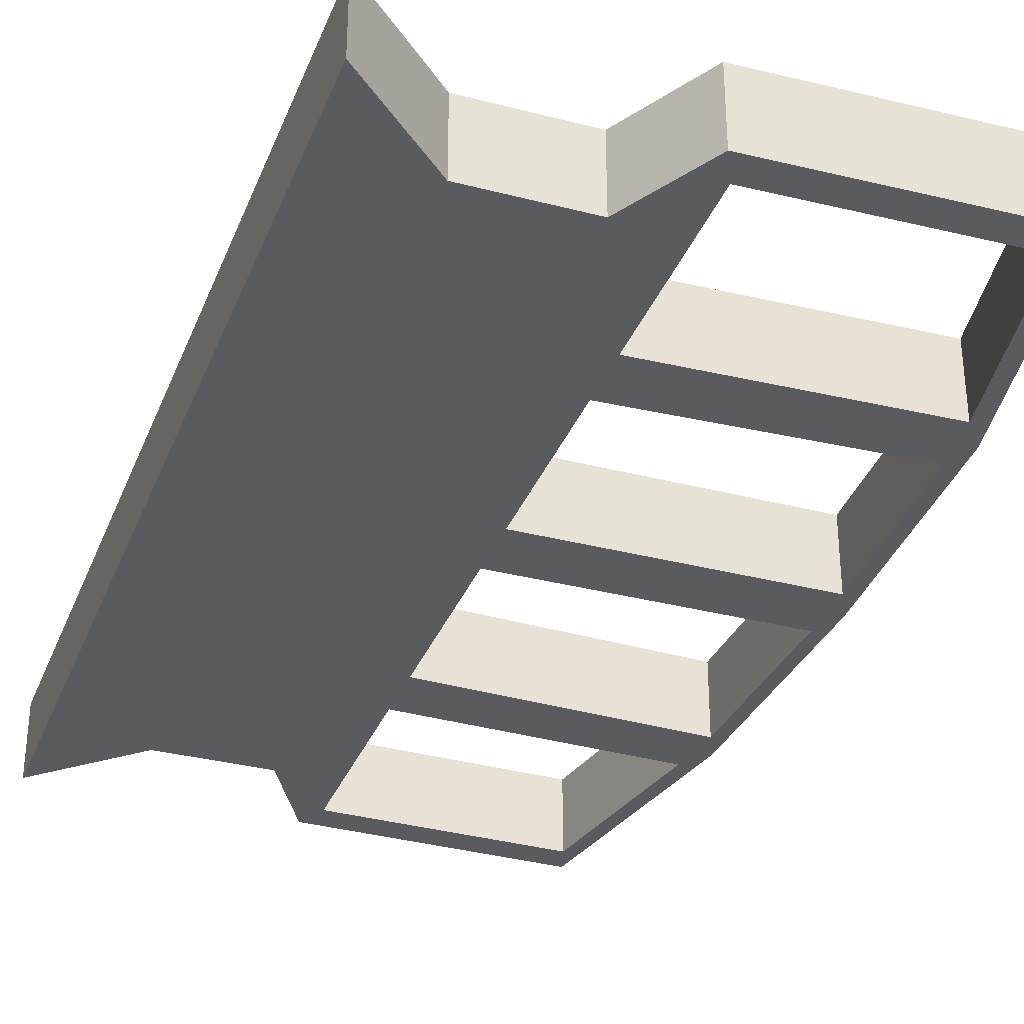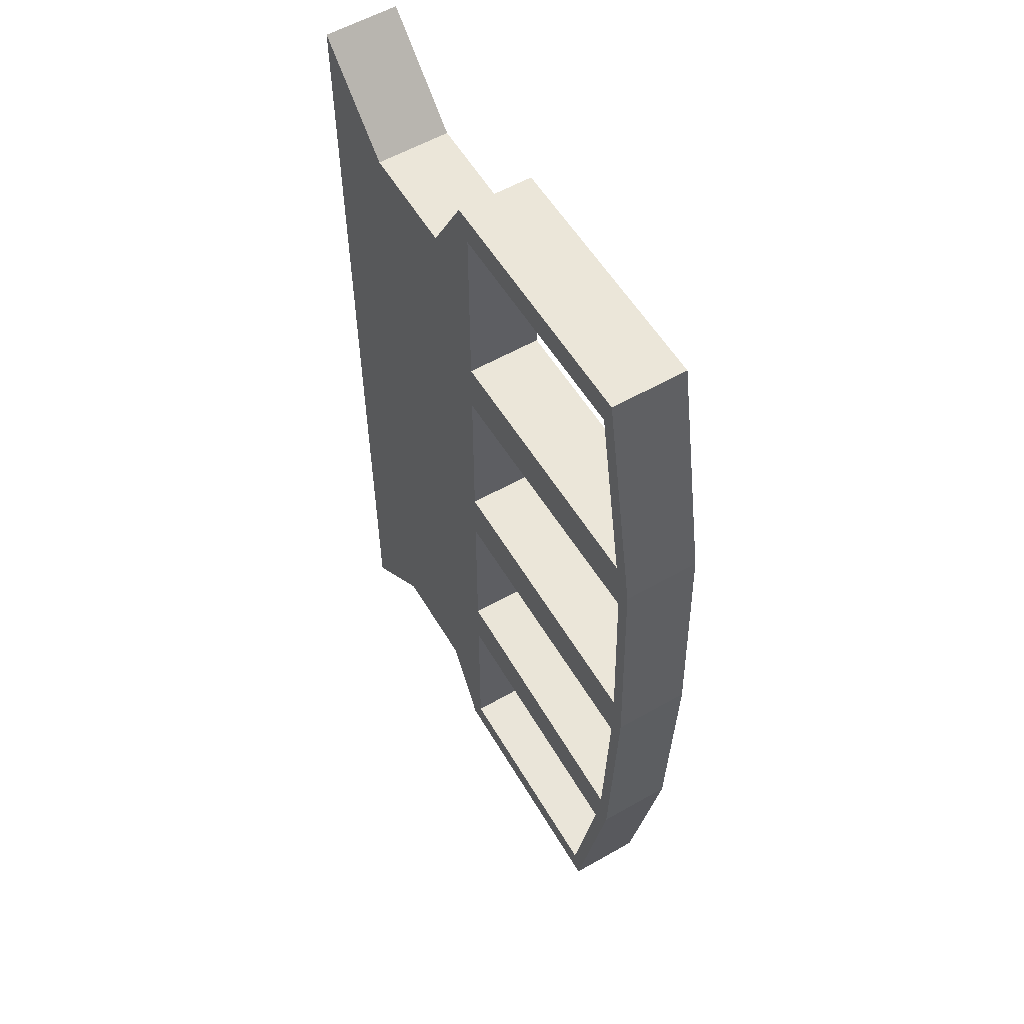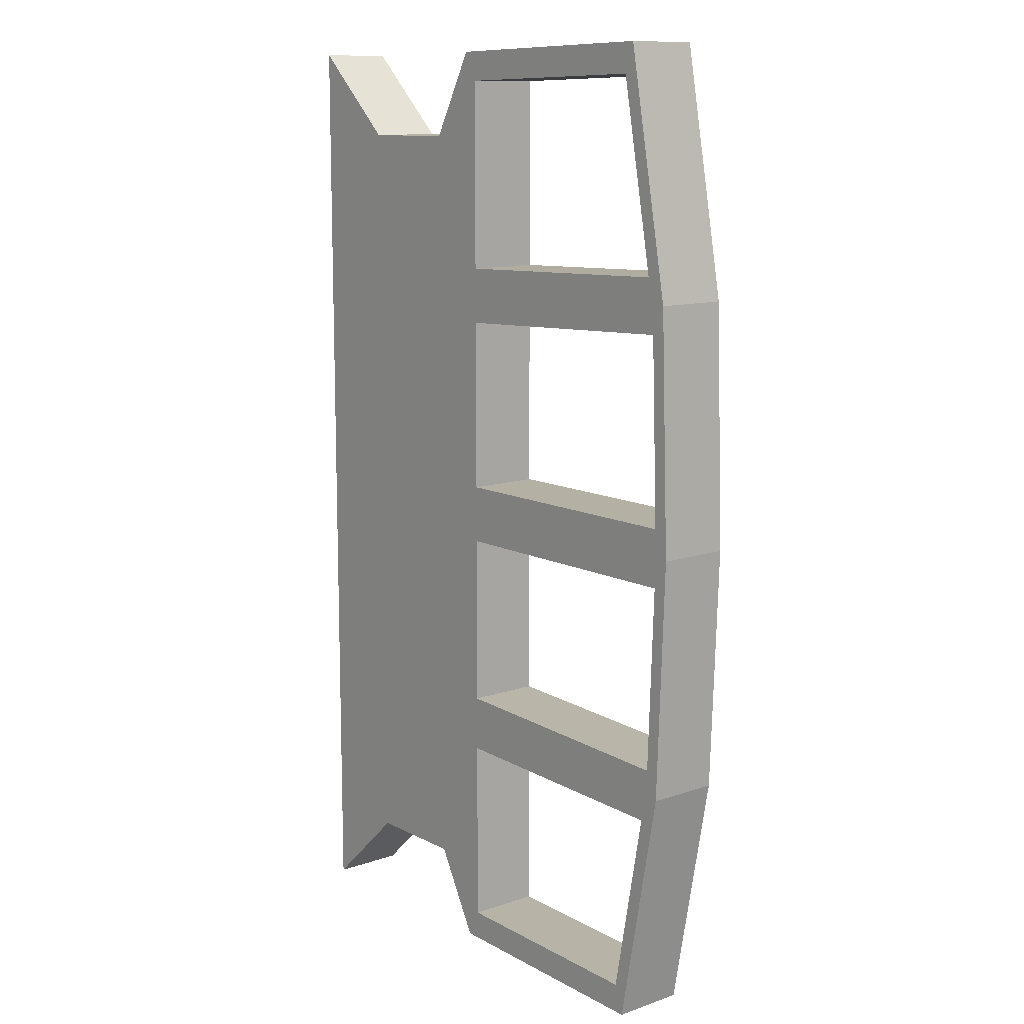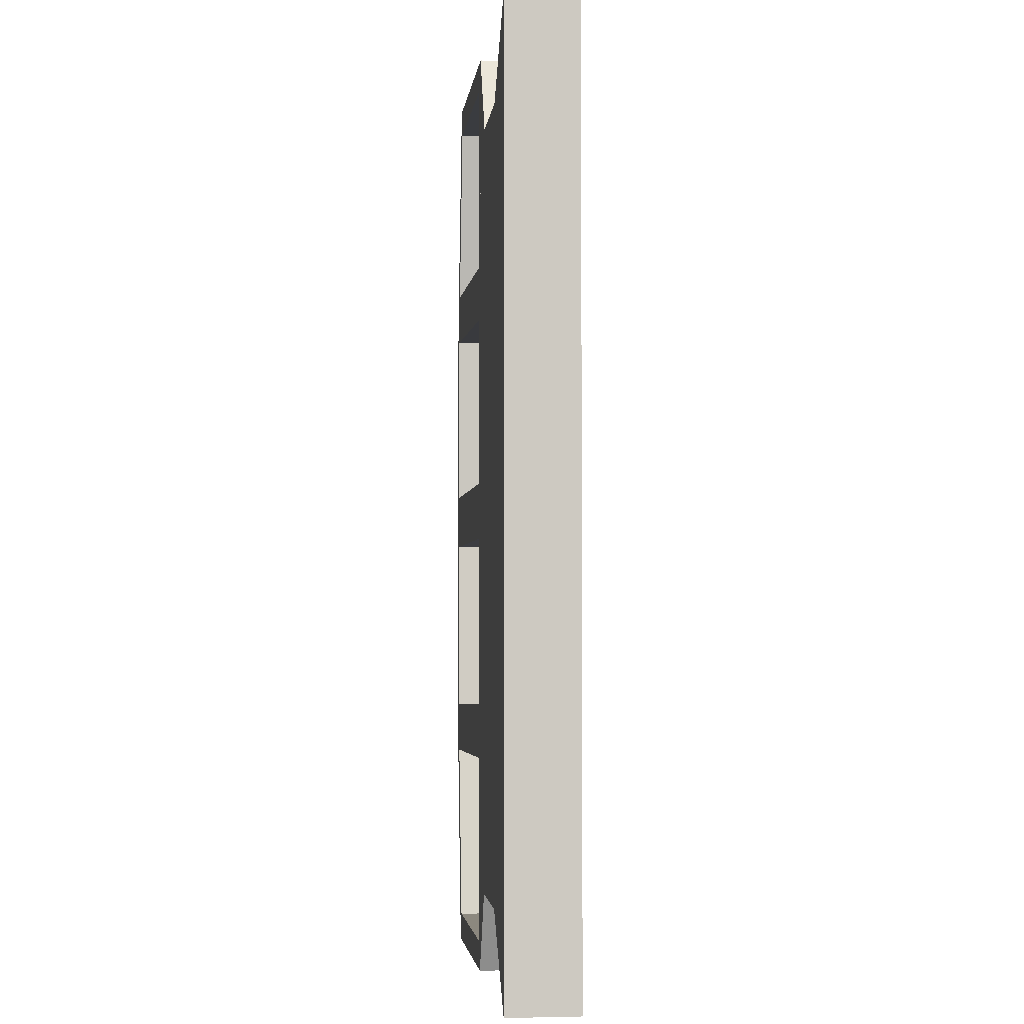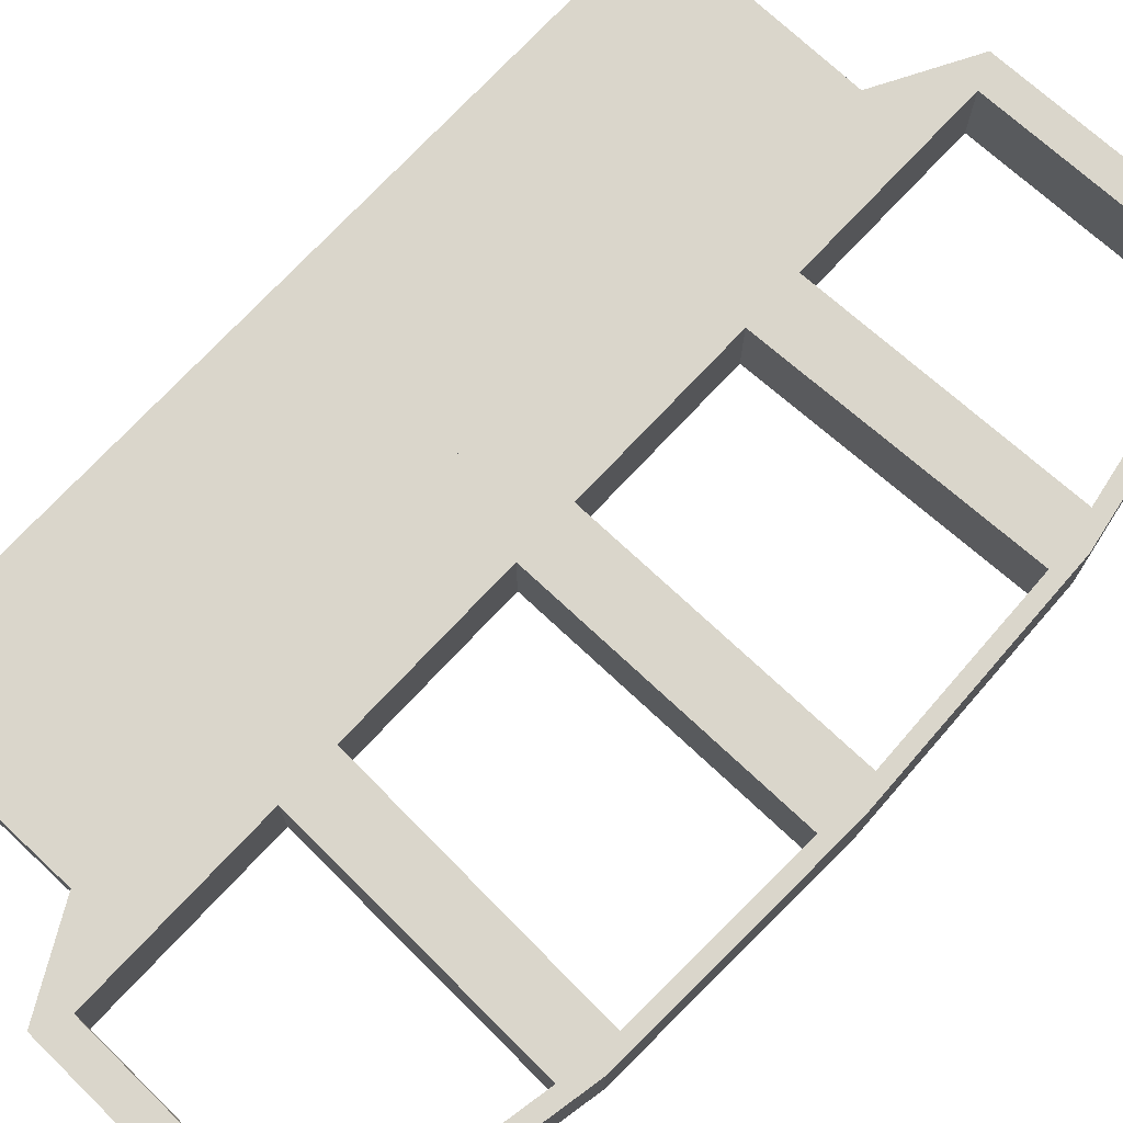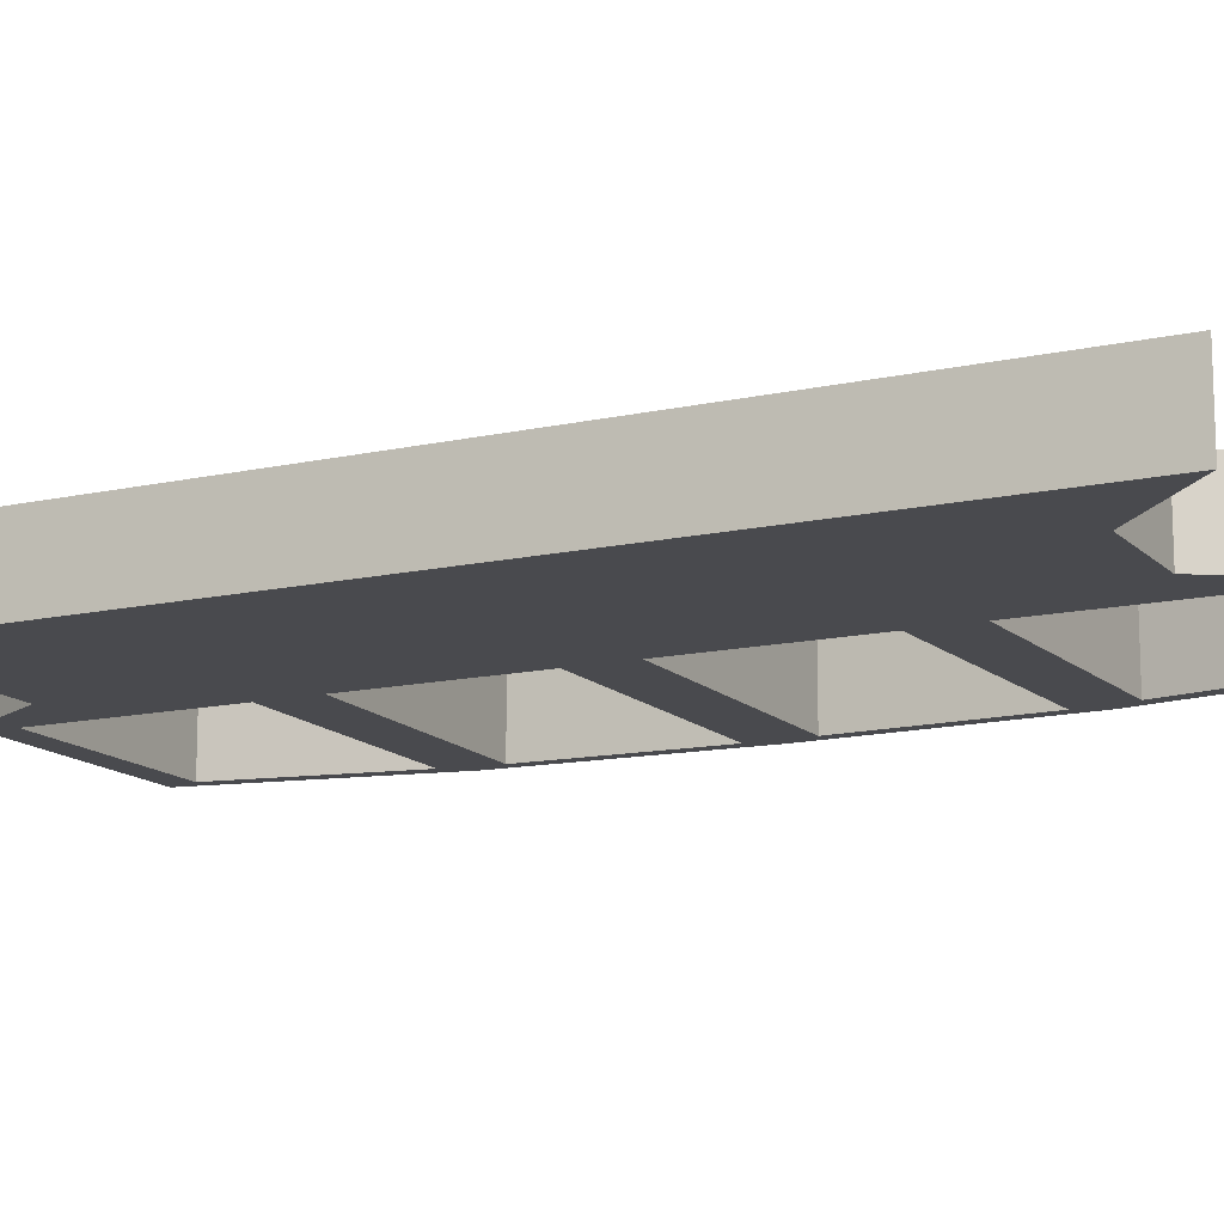
<metadata>
{"format":"obj","ext":"obj","renderer":"f3d","projection":"perspective","resolution":1024,"background":"white","views":[{"elev":-33.4,"azim":160.4,"up":"+Y"},{"elev":57.5,"azim":-120.6,"up":"+Z"},{"elev":11.6,"azim":-129.5,"up":"+Z"},{"elev":-2.9,"azim":84.0,"up":"+Z"},{"elev":73.7,"azim":-136.9,"up":"+Y"},{"elev":-13.4,"azim":116.9,"up":"+Y"}]}
</metadata>
<code>
o BrassKnuckles_Cube.009
v 0.004498 0.005449 0.02627
v 0.003732 0.001434 0.001599
v -0.01135 0.001434 0.001599
v -0.01057 0.005449 0.01471
v -0.00866 0.001434 0.02497
v -0.01057 0.001434 0.01471
v 0.003732 0.005449 0.001599
v 0.003732 0.001434 0.01425
v 0.004498 0.001434 0.01269
v -0.00919 0.001434 0.02658
v -0.01135 0.005449 0.001599
v -0.01097 0.005449 0.01178
v 0.004498 0.001434 0.02627
v 0.004498 0.005449 0.01269
v -0.01097 0.001434 0.01178
v 0.003732 0.001434 0.01116
v 0.003732 0.005449 0.02468
v 0.003732 0.001434 0.02468
v -0.01168 0.001434 0.01331
v 0.003732 0.005449 0.01116
v 0.003732 0.005449 0.01425
v -0.01168 0.005449 0.01331
v -0.00866 0.005449 0.02497
v -0.00919 0.005449 0.02658
v 0.018 0.001434 0.01272
v 0.018 0.005449 0.01272
v 0.018 0.005449 0.02629
v 0.018 0.001434 0.02629
v 0.007051 0.005449 0.02158
v 0.007051 0.005449 0.01269
v 0.007051 0.001434 0.01269
v 0.007051 0.001434 0.02158
v 0.01294 0.005449 0.01269
v 0.01294 0.001434 0.02158
v 0.01294 0.005449 0.02158
v 0.01294 0.001434 0.01269
v 0.004498 0.005449 -0.02627
v 0.003732 0.001434 -0.001599
v -0.01135 0.001434 -0.001599
v -0.01057 0.005449 -0.01471
v -0.00866 0.001434 -0.02497
v -0.01057 0.001434 -0.01471
v 0.003732 0.005449 -0.001599
v 0.003732 0.001434 -0.01425
v 0.004498 0.001434 0
v 0.004498 0.001434 -0.01269
v -0.00919 0.001434 -0.02658
v -0.01135 0.005449 -0.001599
v -0.01097 0.005449 -0.01178
v 0.004498 0.001434 -0.02627
v 0.004498 0.005449 -0.01269
v 0.004498 0.005449 0
v -0.01097 0.001434 -0.01178
v -0.01218 0.005449 0
v 0.003732 0.001434 -0.01116
v 0.003732 0.005449 -0.02468
v 0.003732 0.001434 -0.02468
v -0.01218 0.001434 0
v -0.01168 0.001434 -0.01331
v 0.003732 0.005449 -0.01116
v 0.003732 0.005449 -0.01425
v -0.01168 0.005449 -0.01331
v -0.00866 0.005449 -0.02497
v 0.018 0.001434 0
v -0.00919 0.005449 -0.02658
v 0.018 0.005449 0
v 0.018 0.001434 -0.01272
v 0.018 0.005449 -0.01272
v 0.018 0.005449 -0.02629
v 0.018 0.001434 -0.02629
v 0.007051 0.001434 0
v 0.007051 0.005449 -0.02158
v 0.007051 0.005449 -0.01269
v 0.007051 0.001434 -0.01269
v 0.007051 0.001434 -0.02158
v 0.007051 0.005449 0
v 0.01294 0.001434 0
v 0.01294 0.005449 -0.01269
v 0.01294 0.001434 -0.02158
v 0.01294 0.005449 -0.02158
v 0.01294 0.001434 -0.01269
v 0.01294 0.005449 0
f 12 15 3 11
f 4 6 8 21
f 22 19 10 24
f 7 2 16 20
f 1 13 9 14
f 11 3 2 7
f 14 22 4 21
f 22 24 23 4
f 24 1 17 23
f 1 14 21 17
f 52 54 11 7
f 54 22 12 11
f 22 14 20 12
f 14 52 7 20
f 9 16 2 45
f 19 15 16 9
f 58 3 15 19
f 45 2 3 58
f 13 18 8 9
f 10 5 18 13
f 19 6 5 10
f 9 8 6 19
f 21 8 18 17
f 20 16 15 12
f 23 5 6 4
f 14 9 45 52
f 17 18 5 23
f 24 10 13 1
f 36 34 28 25
f 54 22 19 58
f 77 36 25 64
f 34 35 27 28
f 33 82 66 26
f 35 33 26 27
f 26 66 64 25
f 27 26 25 28
f 1 14 30 29
f 14 52 76 30
f 13 1 29 32
f 45 9 31 71
f 9 13 32 31
f 29 30 33 35
f 30 76 82 33
f 32 29 35 34
f 71 31 36 77
f 31 32 34 36
f 49 48 39 53
f 40 61 44 42
f 62 65 47 59
f 43 60 55 38
f 37 51 46 50
f 48 43 38 39
f 51 61 40 62
f 62 40 63 65
f 65 63 56 37
f 37 56 61 51
f 52 43 48 54
f 54 48 49 62
f 62 49 60 51
f 51 60 43 52
f 46 45 38 55
f 59 46 55 53
f 58 59 53 39
f 45 58 39 38
f 50 46 44 57
f 47 50 57 41
f 59 47 41 42
f 46 59 42 44
f 61 56 57 44
f 60 49 53 55
f 63 40 42 41
f 51 52 45 46
f 56 63 41 57
f 65 37 50 47
f 81 67 70 79
f 54 58 59 62
f 77 64 67 81
f 79 70 69 80
f 78 68 66 82
f 80 69 68 78
f 82 66 64 77
f 68 67 64 66
f 69 70 67 68
f 52 76 71 45
f 37 72 73 51
f 51 73 76 52
f 50 75 72 37
f 45 71 74 46
f 46 74 75 50
f 76 82 77 71
f 72 80 78 73
f 73 78 82 76
f 75 79 80 72
f 71 77 81 74
f 74 81 79 75

</code>
